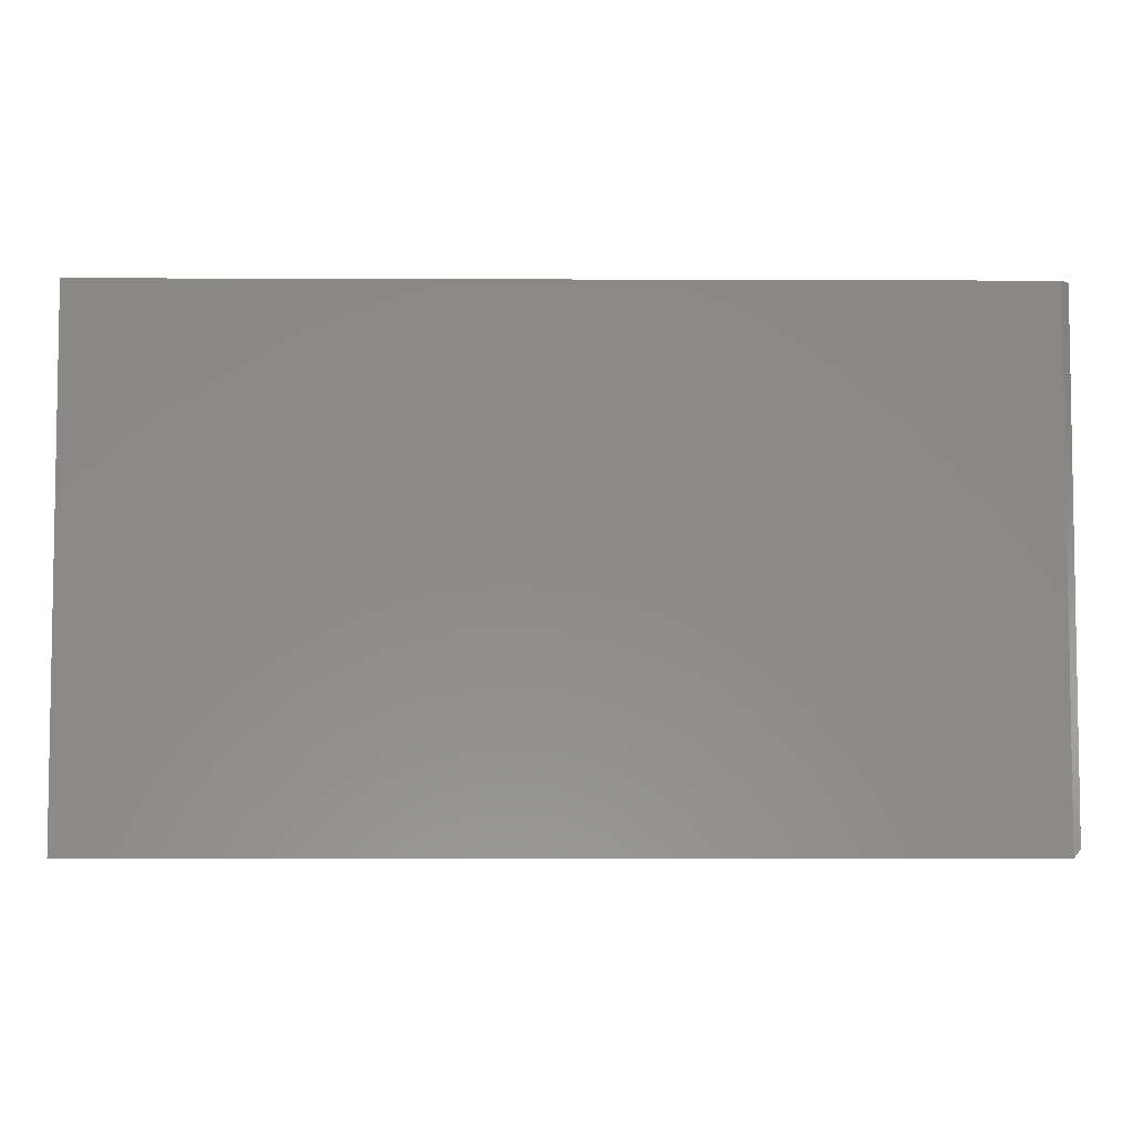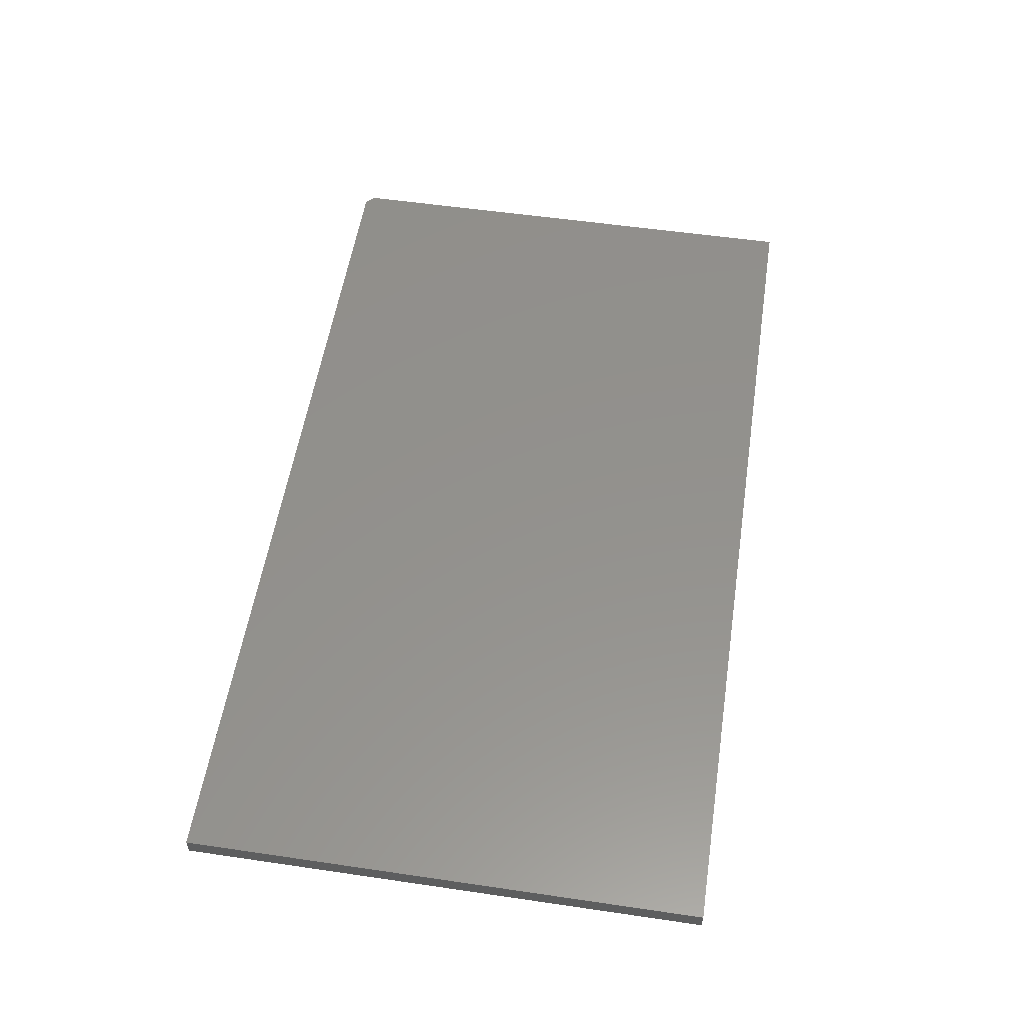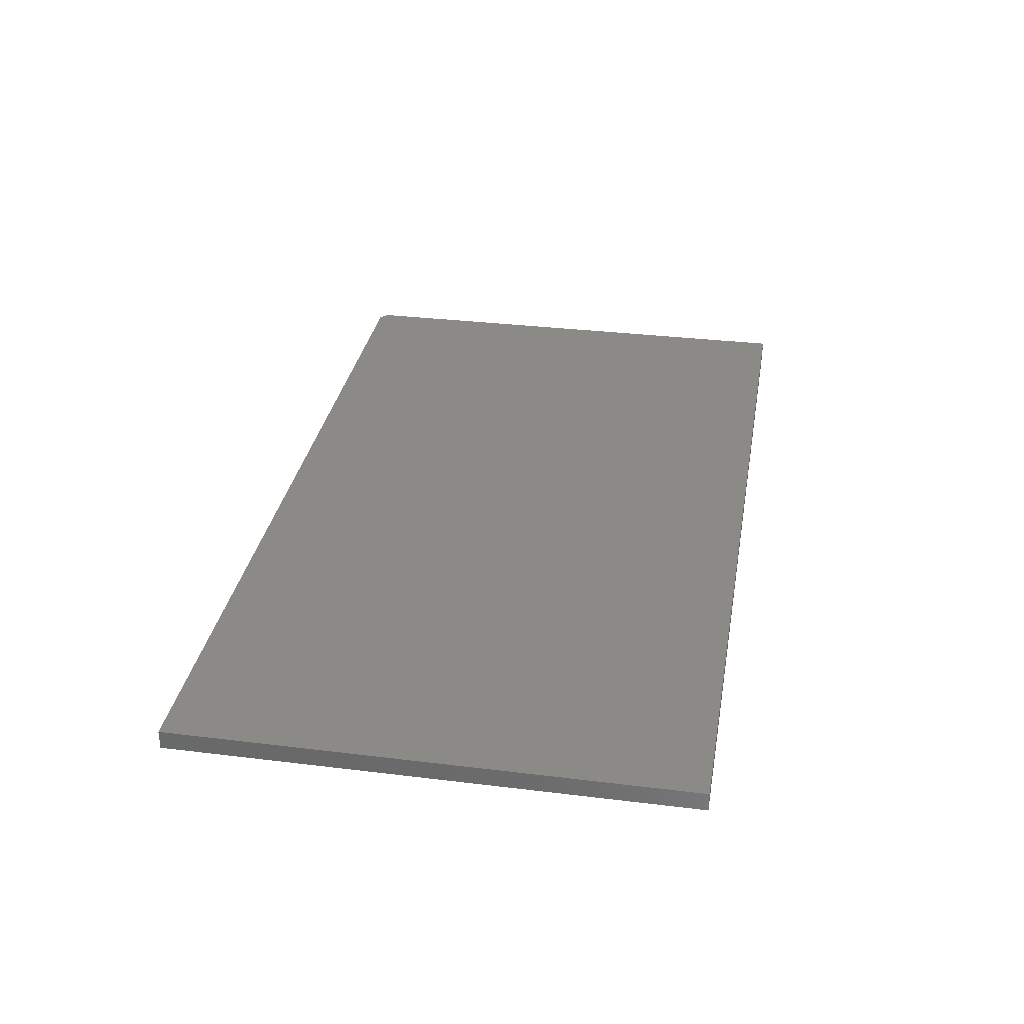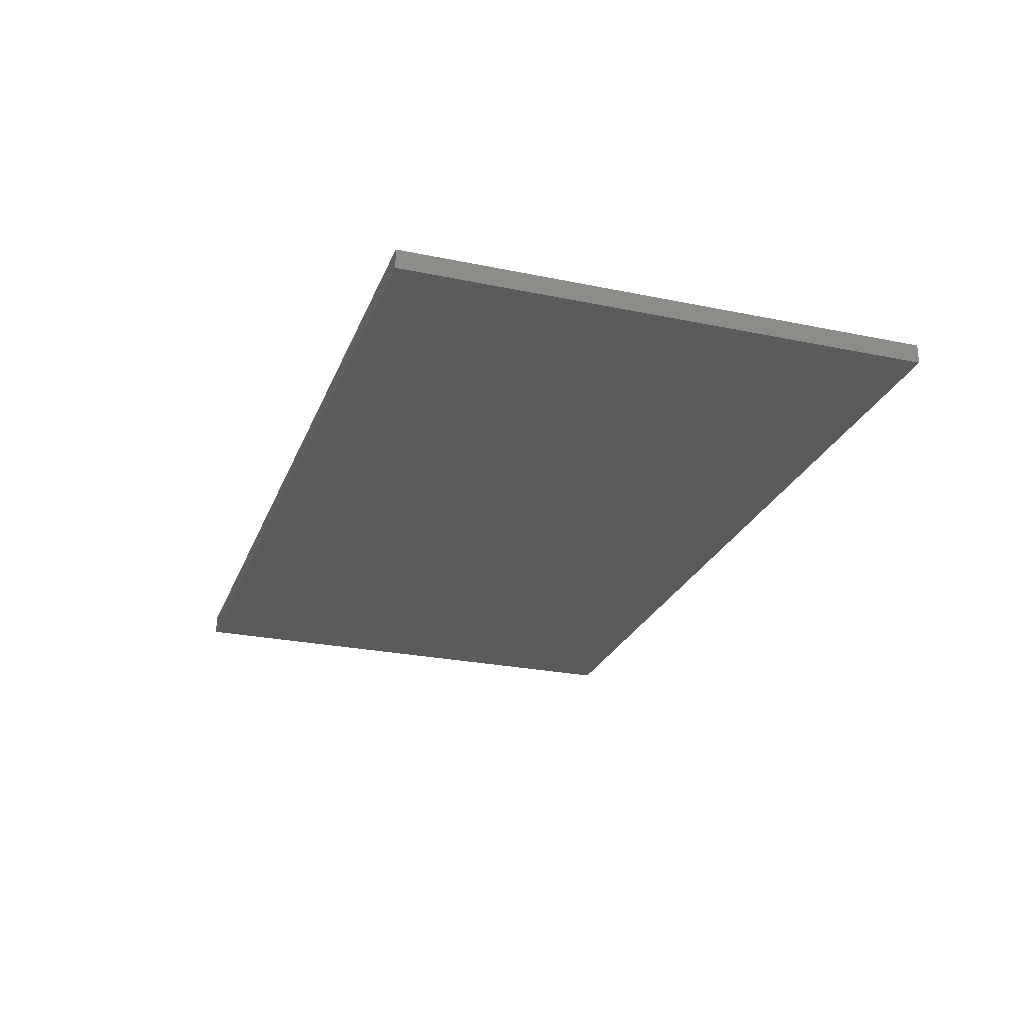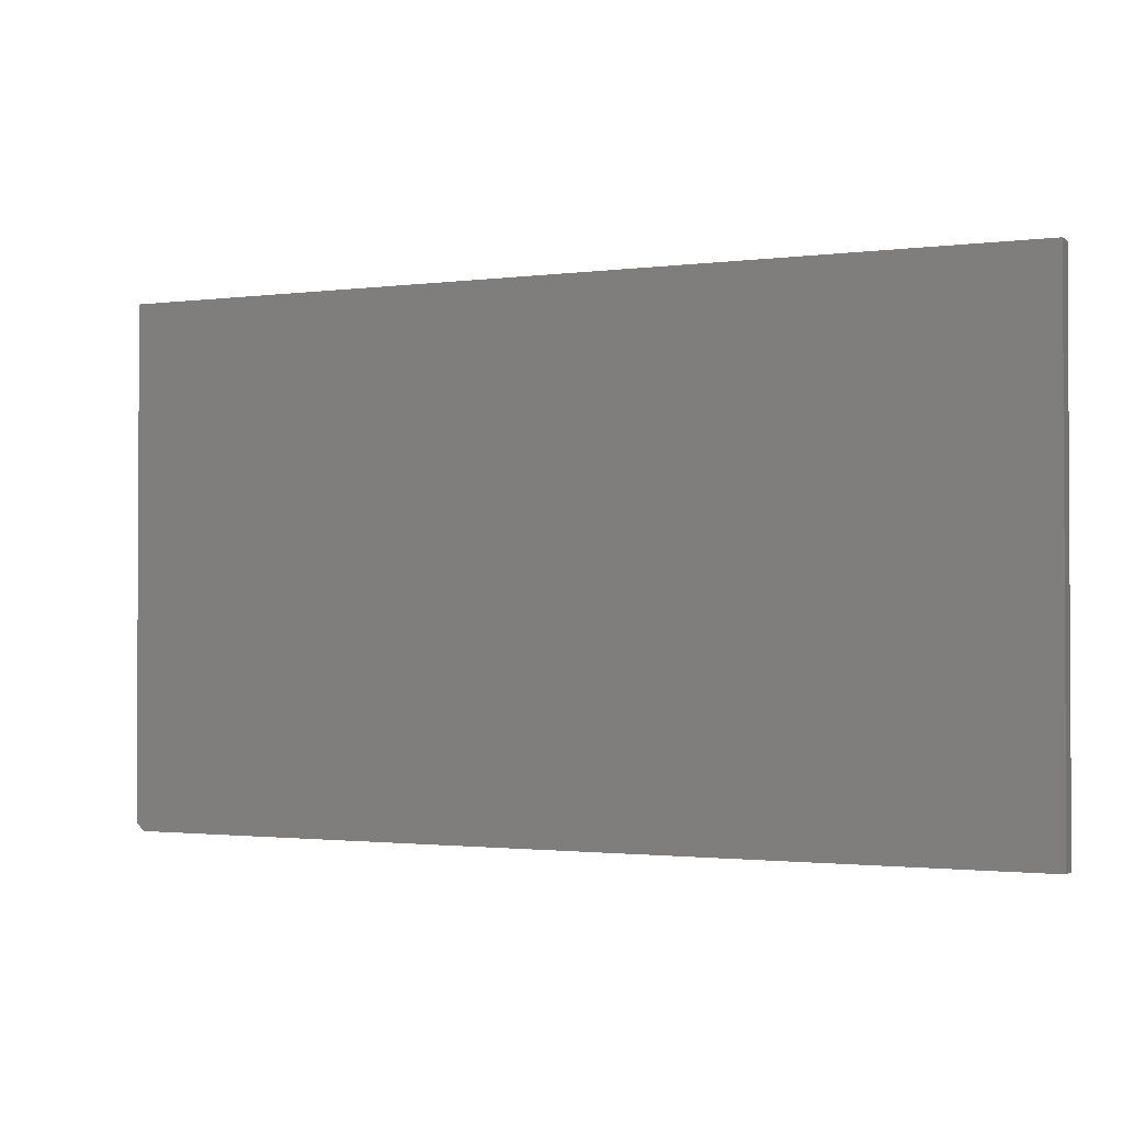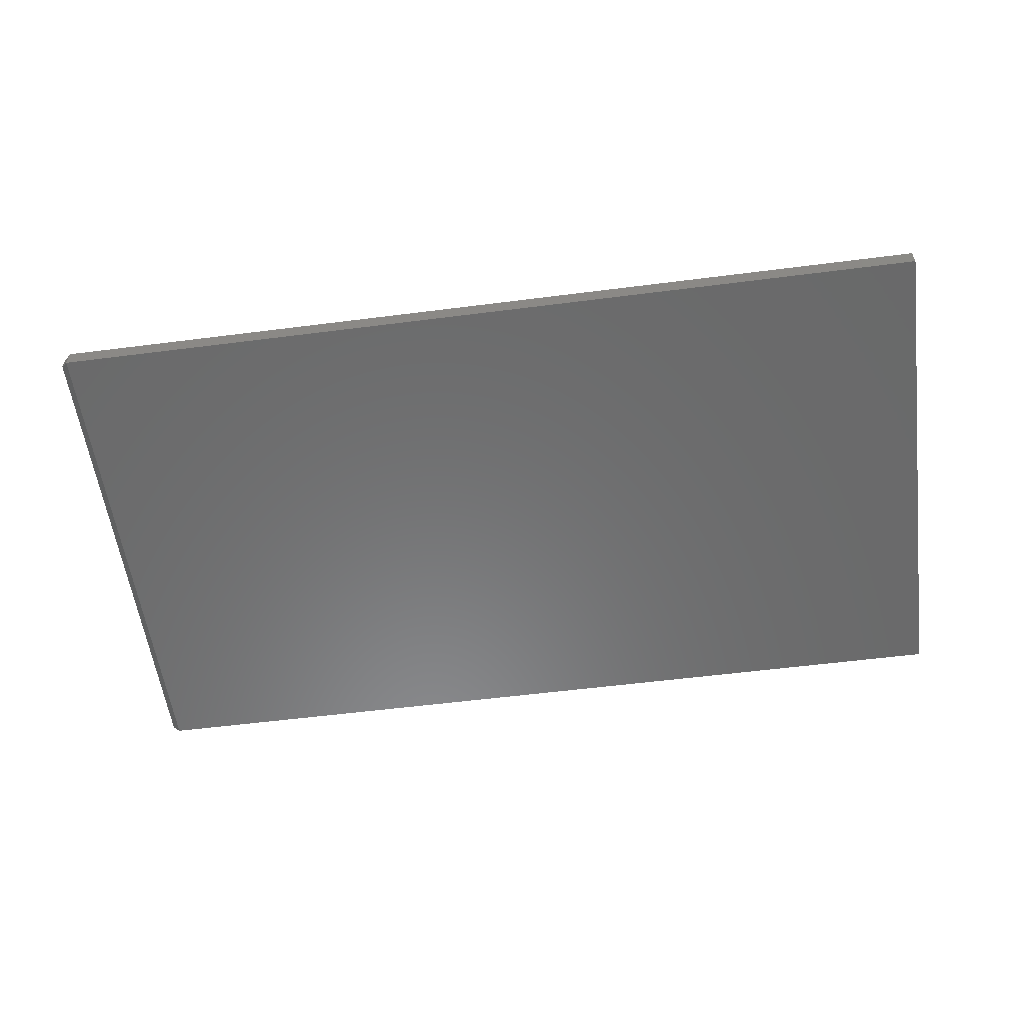
<metadata>
{"format":"stl","ext":"stl","renderer":"f3d","projection":"perspective","resolution":1024,"background":"white","views":[{"elev":-5.6,"azim":-0.7,"up":"+Z"},{"elev":54.9,"azim":-81.2,"up":"+Y"},{"elev":32.1,"azim":-80.2,"up":"+Y"},{"elev":-25.6,"azim":-108.4,"up":"+Y"},{"elev":-1.6,"azim":-155.0,"up":"+Z"},{"elev":-56.6,"azim":-172.4,"up":"+Y"}]}
</metadata>
<code>
# stl→obj: 11 verts, 18 faces
v 0.75 -2.602e-18 0.007812
v 0.7422 -0.007812 0
v 0.75 0.01012 0.007812
v 0.7422 0.01012 0
v 0.75 -8.674e-19 0.4844
v 0.75 0.01012 0.4844
v -0.1016 -0.007812 0.4844
v -0.1016 -0.007812 0
v 0.7422 -0.007812 0.4844
v -0.1016 0.01012 0.4844
v -0.1016 0.01012 0
f 1 2 3
f 3 2 4
f 1 3 5
f 5 3 6
f 7 8 9
f 9 8 2
f 6 10 5
f 5 10 7
f 5 7 9
f 8 11 2
f 2 11 4
f 2 1 9
f 9 1 5
f 11 10 4
f 4 10 6
f 4 6 3
f 11 8 10
f 10 8 7

</code>
